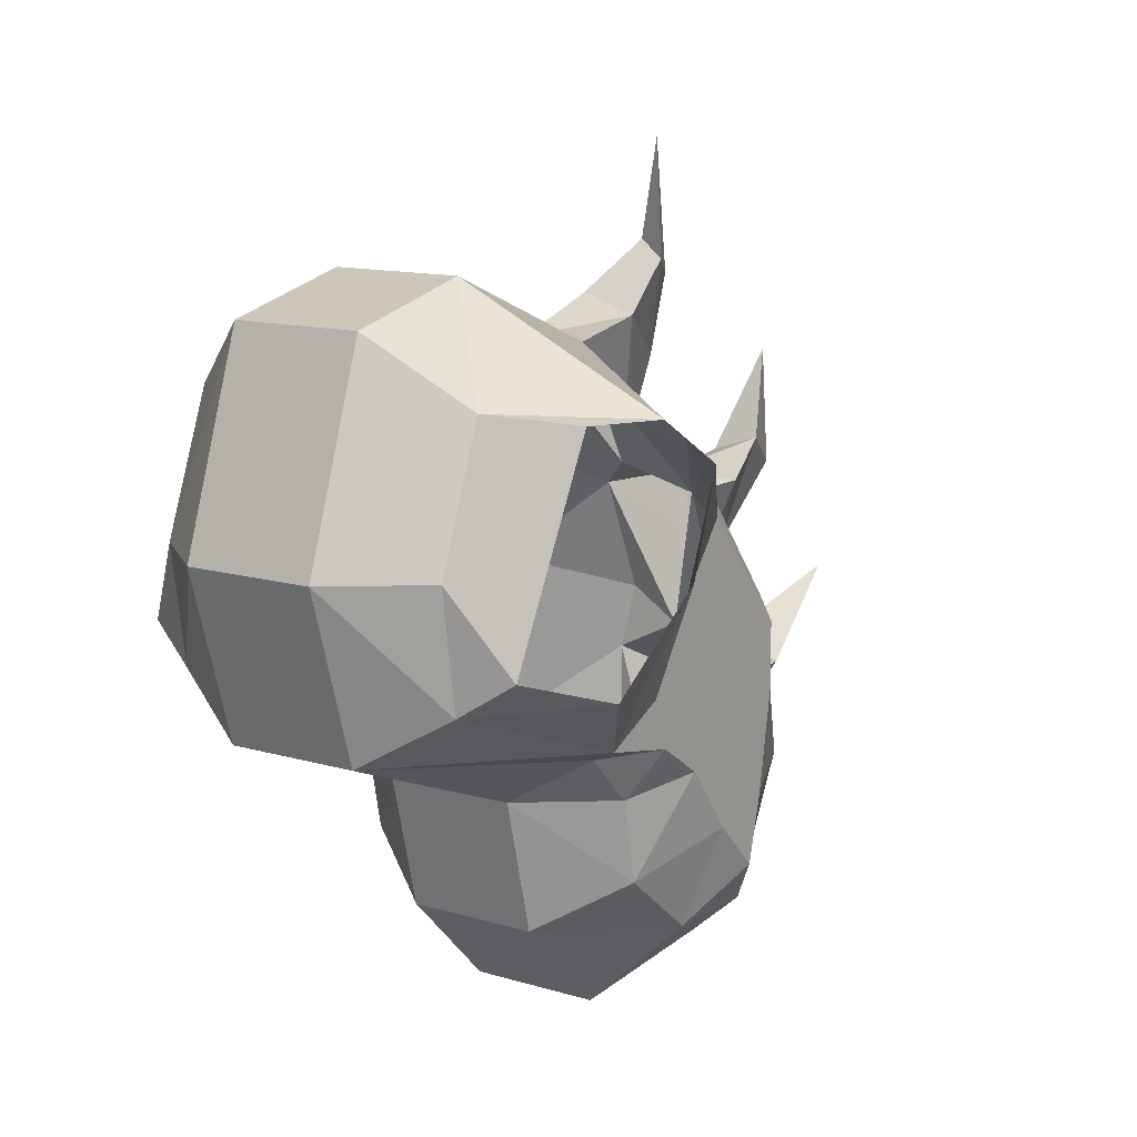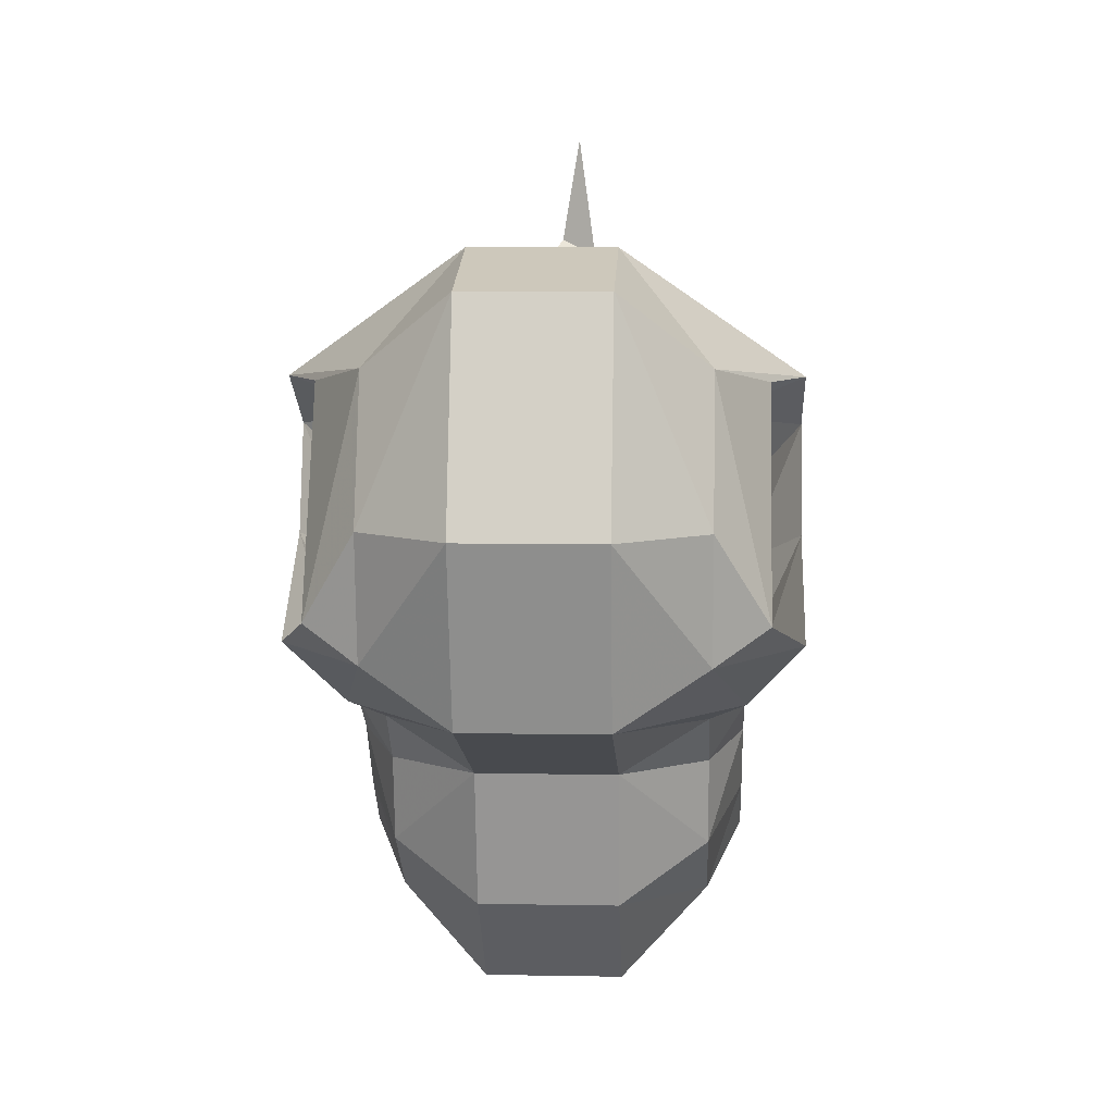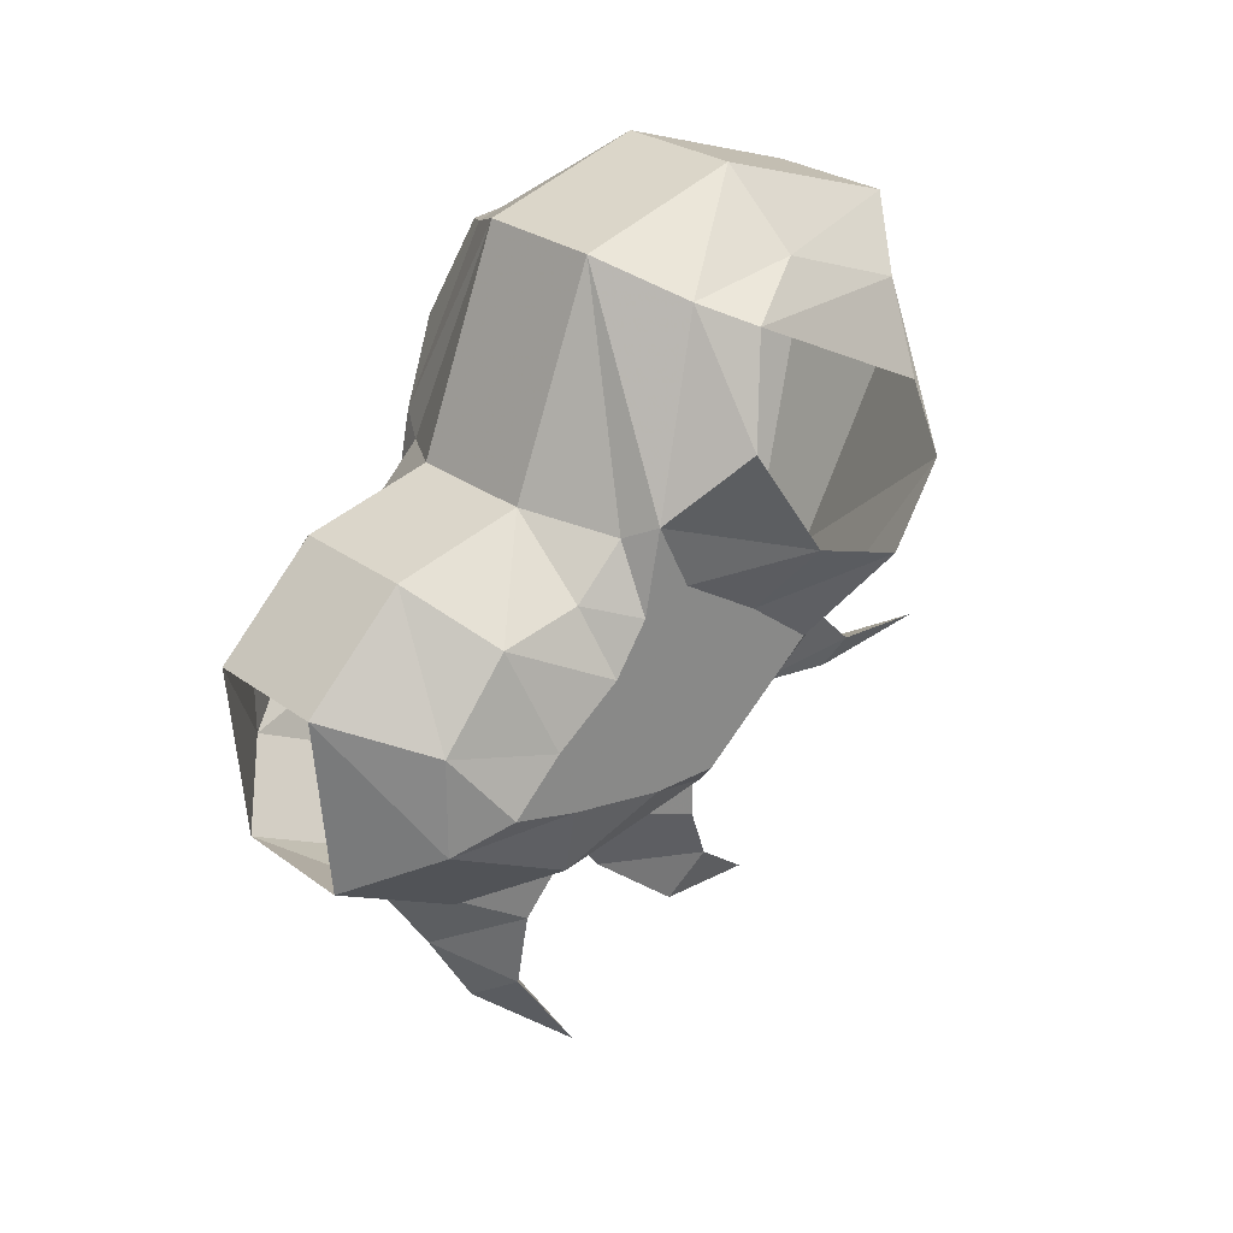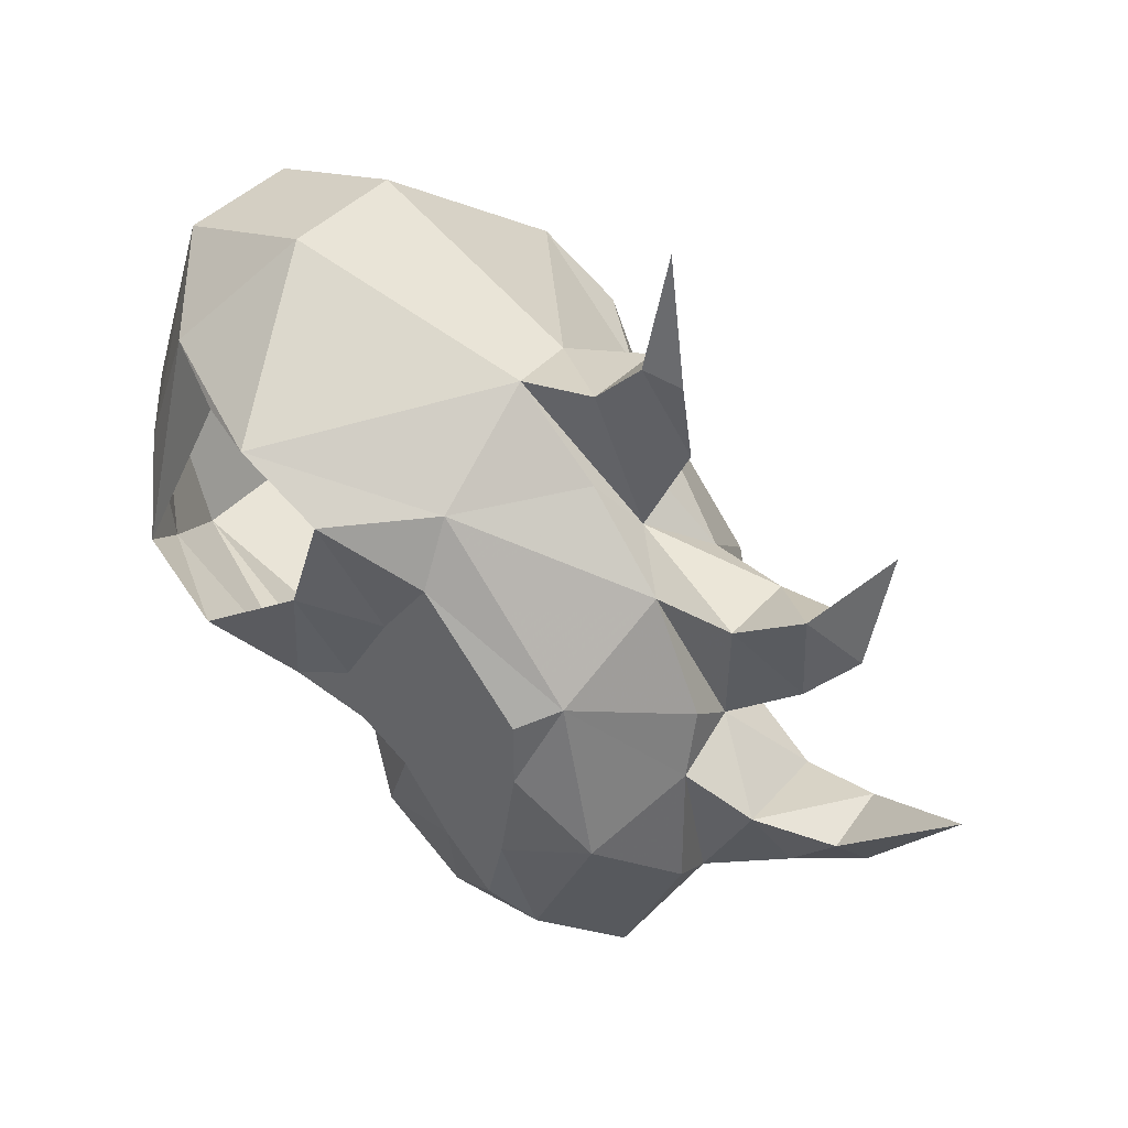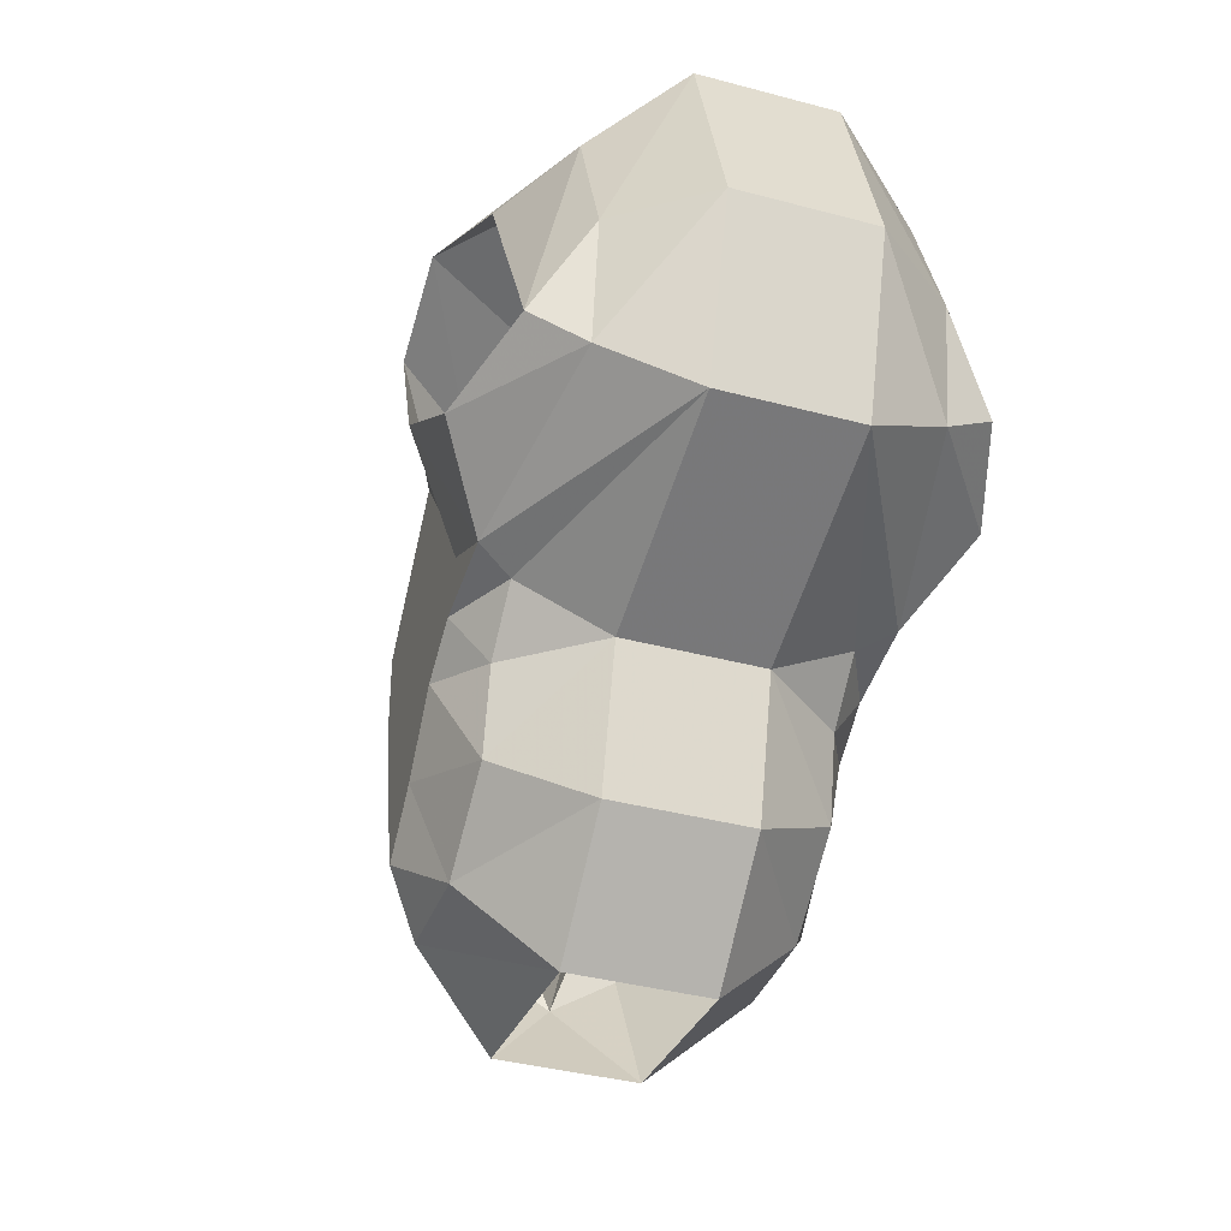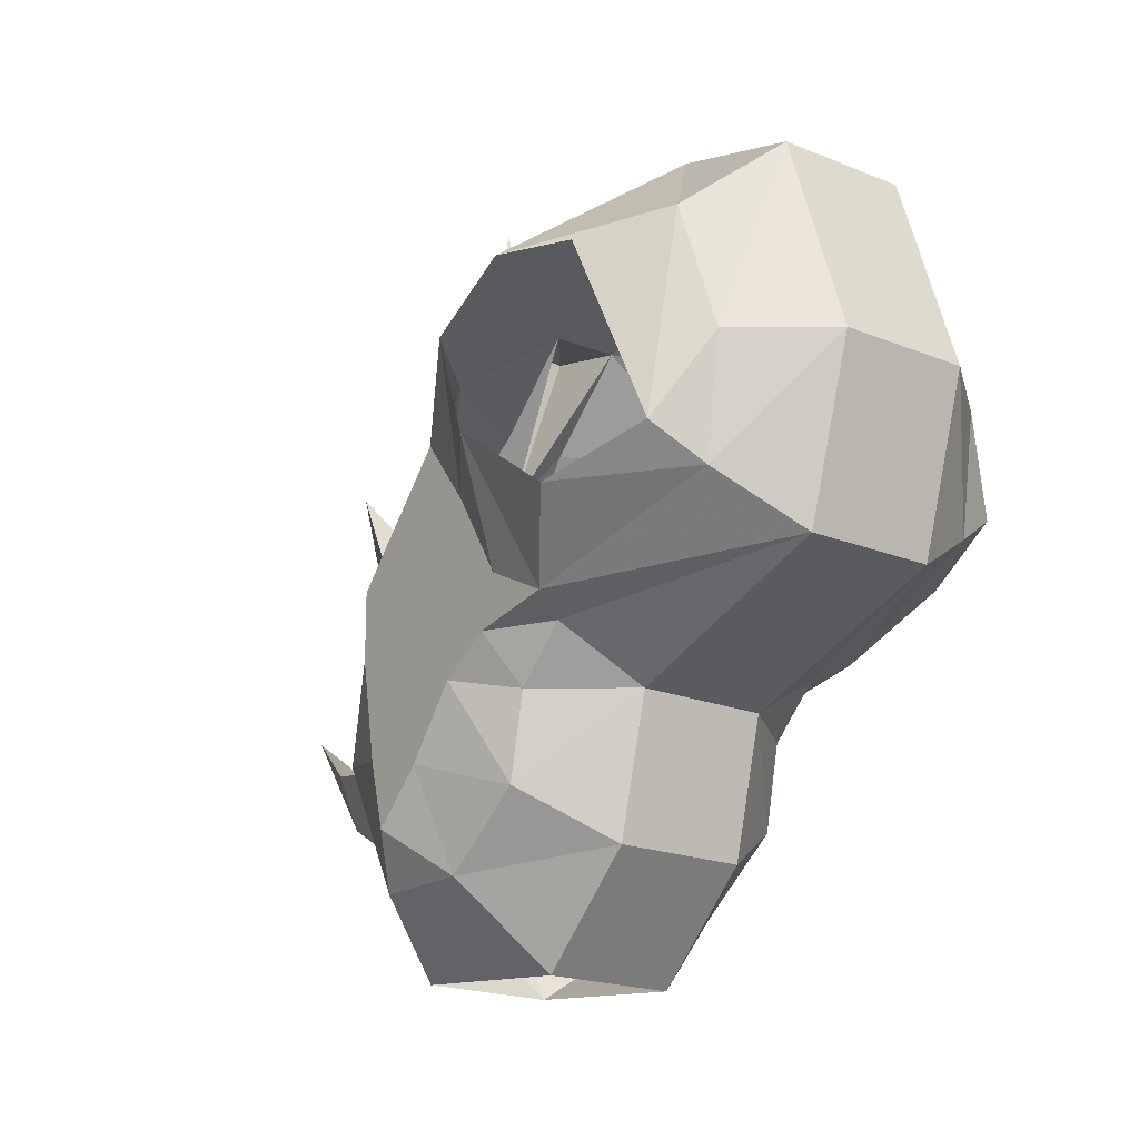
<metadata>
{"format":"obj","ext":"obj","renderer":"f3d","projection":"perspective","resolution":1024,"background":"white","views":[{"elev":12.3,"azim":-144.9,"up":"+Z"},{"elev":8.0,"azim":-177.1,"up":"+Z"},{"elev":26.7,"azim":-130.9,"up":"+Y"},{"elev":38.9,"azim":-54.0,"up":"+Z"},{"elev":-37.1,"azim":160.8,"up":"+Z"},{"elev":-18.9,"azim":141.9,"up":"+Z"}]}
</metadata>
<code>
v 0.03125 -0.375 0.03125
v 0.07031 -0.3359 0.07812
v 0.02344 -0.375 0.0625
v 0 -0.375 0.04688
v 0.02344 -0.4062 0.01562
v 0 -0.3672 -0.05469
v 0.03125 -0.375 -0.03125
v 0.07031 -0.3516 0
v 0.08594 -0.3203 0.03906
v 0.08594 -0.3203 0.07031
v 0.08594 -0.2734 0.125
v 0.07031 -0.2734 0.1562
v 0.02344 -0.3516 0.1172
v 0 -0.4141 0.07812
v -0.02344 -0.3906 0.1172
v -0.02344 -0.3516 0.1172
v -0.02344 -0.375 0.0625
v -0.03125 -0.375 0.03125
v -0.02344 -0.4062 0.01562
v 0.01562 -0.4453 0.02344
v 0 -0.4531 0
v 0 -0.4141 -0.02344
v -0.03125 -0.375 -0.03125
v -0.03125 -0.3438 -0.09375
v 0.03125 -0.3438 -0.09375
v 0.07031 -0.3203 -0.0625
v 0.08594 -0.3125 -0.007812
v 0.08594 -0.2812 -0.01562
v 0.08594 -0.2734 0.03906
v 0.08594 -0.25 0.09375
v 0.1094 -0.2344 0.1562
v 0.1094 -0.1953 0.1797
v 0.01562 -0.2734 0.1953
v 0.01562 -0.3125 0.1562
v 0 -0.3281 0.1328
v 0.01562 -0.3906 0.1172
v -0.007812 -0.4453 0.1172
v -0.01562 -0.4219 0.1328
v -0.01562 -0.3125 0.1562
v -0.07031 -0.2734 0.1562
v -0.07031 -0.3359 0.07812
v -0.07031 -0.3516 0
v -0.07031 -0.3203 -0.0625
v -0.03125 -0.2578 -0.1016
v -0.07031 -0.2734 -0.0625
v -0.03125 -0.2109 -0.05469
v 0.03125 -0.2109 -0.05469
v 0.03125 -0.2578 -0.1016
v 0.07031 -0.2734 -0.0625
v 0.07031 -0.2344 -0.03125
v 0.08594 -0.3047 -0.03906
v 0.03125 -0.1953 0.007812
v 0.07031 -0.2266 0.007812
v 0.08594 -0.2578 0.01562
v 0.08594 -0.2344 0.03125
v 0.08594 -0.2266 0.05469
v 0.1094 -0.2188 0.1094
v -0.03125 -0.1953 0.007812
v 0.03125 -0.09375 0.04688
v 0.07031 -0.2031 0.03125
v 0.08594 -0.1953 0.03906
v 0.1094 -0.1641 0.07031
v 0.07031 -0.1094 0.07031
v 0.09375 -0.1172 0.08594
v 0.07031 -0.1016 0.125
v 0.07031 -0.125 0.1875
v 0.09375 -0.1641 0.1797
v 0.03125 -0.1641 0.2344
v -0.01562 -0.2734 0.1953
v -0.01562 -0.3125 0.2031
v 0.01562 -0.3203 0.2109
v 0 -0.3516 0.1797
v 0.03125 -0.07031 0.125
v 0.03125 -0.1016 0.2188
v -0.03125 -0.1016 0.2188
v -0.03125 -0.1641 0.2344
v -0.1094 -0.1953 0.1797
v -0.01562 -0.3359 0.2266
v 0 -0.3438 0.2344
v -0.007812 -0.3516 0.2188
v -0.007812 -0.3438 0.2812
v -0.03125 -0.07031 0.125
v -0.03125 -0.09375 0.04688
v -0.07031 -0.1094 0.07031
v -0.07031 -0.1016 0.125
v -0.07031 -0.125 0.1875
v -0.09375 -0.1641 0.1797
v -0.09375 -0.1172 0.08594
v -0.1094 -0.1641 0.07031
v -0.08594 -0.1953 0.03906
v -0.1094 -0.2188 0.1094
v -0.08594 -0.2266 0.05469
v -0.08594 -0.25 0.09375
v -0.1094 -0.2344 0.1562
v -0.08594 -0.2734 0.125
v -0.07031 -0.2344 -0.03125
v -0.07031 -0.2266 0.007812
v -0.07031 -0.2031 0.03125
v -0.08594 -0.2812 -0.01562
v -0.08594 -0.2578 0.01562
v -0.08594 -0.2344 0.03125
v -0.08594 -0.3203 0.07031
v -0.08594 -0.3203 0.03906
v -0.08594 -0.2734 0.03906
v -0.08594 -0.3125 -0.007812
v -0.08594 -0.3047 -0.03906
v -0.01562 -0.4453 0.01562
v -0.007812 -0.5 0.05469
v 0.007812 -0.4219 0.125
v 0 -0.4531 0.1719
f 1 2 3
f 1 5 6
f 1 7 8
f 1 8 2
f 2 8 9
f 2 9 10
f 2 10 11
f 2 11 12
f 2 12 13
f 2 13 3
f 4 13 14
f 4 14 15
f 4 15 16
f 5 20 21
f 5 21 22
f 5 22 6
f 6 22 19
f 6 19 18
f 7 26 8
f 9 27 28
f 9 28 29
f 9 29 10
f 10 29 11
f 11 29 30
f 11 30 31
f 11 31 12
f 12 31 32
f 12 32 33
f 12 33 34
f 12 34 13
f 13 36 14
f 14 36 37
f 14 37 38
f 14 38 15
f 16 39 40
f 16 40 41
f 16 41 17
f 17 41 18
f 18 41 42
f 18 42 23
f 26 51 27
f 27 51 28
f 28 54 29
f 29 54 55
f 29 55 30
f 30 55 56
f 30 56 57
f 30 57 31
f 55 61 56
f 56 61 57
f 57 61 62
f 67 66 32
f 32 66 68
f 32 68 33
f 33 71 72
f 33 72 35
f 69 76 77
f 69 77 40
f 69 40 39
f 69 35 70
f 70 35 72
f 70 72 78
f 71 79 80
f 71 80 72
f 72 80 78
f 78 80 81
f 79 81 80
f 76 86 77
f 77 86 87
f 89 90 91
f 91 90 92
f 91 92 93
f 91 93 94
f 94 93 95
f 94 95 40
f 94 40 77
f 102 103 41
f 102 41 95
f 102 95 104
f 102 104 103
f 103 104 99
f 103 99 105
f 103 42 41
f 92 101 93
f 93 101 104
f 93 104 95
f 105 106 43
f 104 100 99
f 100 104 101
f 101 92 90
f 41 40 95
f 105 99 106
f 22 21 107
f 22 107 19
f 20 108 21
f 21 108 107
f 36 109 37
f 37 109 110
f 37 110 38
f 1 3 4
f 1 6 7
f 3 13 4
f 4 16 17
f 4 17 18
f 6 18 23
f 6 23 24
f 6 24 25
f 6 25 7
f 13 34 35
f 16 35 39
f 49 50 28
f 49 28 51
f 49 51 26
f 50 53 54
f 50 54 28
f 53 60 55
f 53 55 54
f 60 61 55
f 62 61 63
f 62 63 64
f 64 63 65
f 64 65 66
f 64 66 67
f 33 68 69
f 33 35 34
f 68 74 75
f 68 75 76
f 68 76 69
f 69 39 35
f 61 59 63
f 87 86 88
f 88 86 85
f 88 85 84
f 88 84 89
f 89 84 90
f 96 45 99
f 96 99 100
f 96 100 97
f 97 100 101
f 97 101 98
f 98 101 90
f 83 90 84
f 106 99 45
f 106 45 43
f 1 4 5
f 4 18 19
f 4 19 5
f 5 19 20
f 7 25 26
f 8 26 27
f 8 27 9
f 13 35 36
f 15 38 36
f 15 36 35
f 15 35 16
f 23 42 43
f 23 43 24
f 24 43 44
f 44 43 45
f 44 45 46
f 48 47 49
f 48 49 26
f 48 26 25
f 49 47 50
f 50 52 53
f 50 47 52
f 52 59 60
f 52 60 53
f 59 61 60
f 33 69 70
f 33 70 71
f 63 73 65
f 65 73 74
f 65 74 66
f 66 74 68
f 70 78 71
f 71 78 79
f 78 81 79
f 63 59 73
f 82 83 84
f 82 84 85
f 82 85 75
f 75 85 86
f 75 86 76
f 58 46 96
f 58 96 97
f 58 97 98
f 58 98 83
f 45 96 46
f 98 90 83
f 103 105 42
f 105 43 42
f 19 107 20
f 20 107 108
f 38 110 109
f 38 109 36
f 44 46 47
f 44 47 48
f 52 47 58
f 52 58 59
f 73 59 82
f 73 82 75
f 73 75 74
f 82 59 83
f 58 47 46
f 58 83 59

</code>
